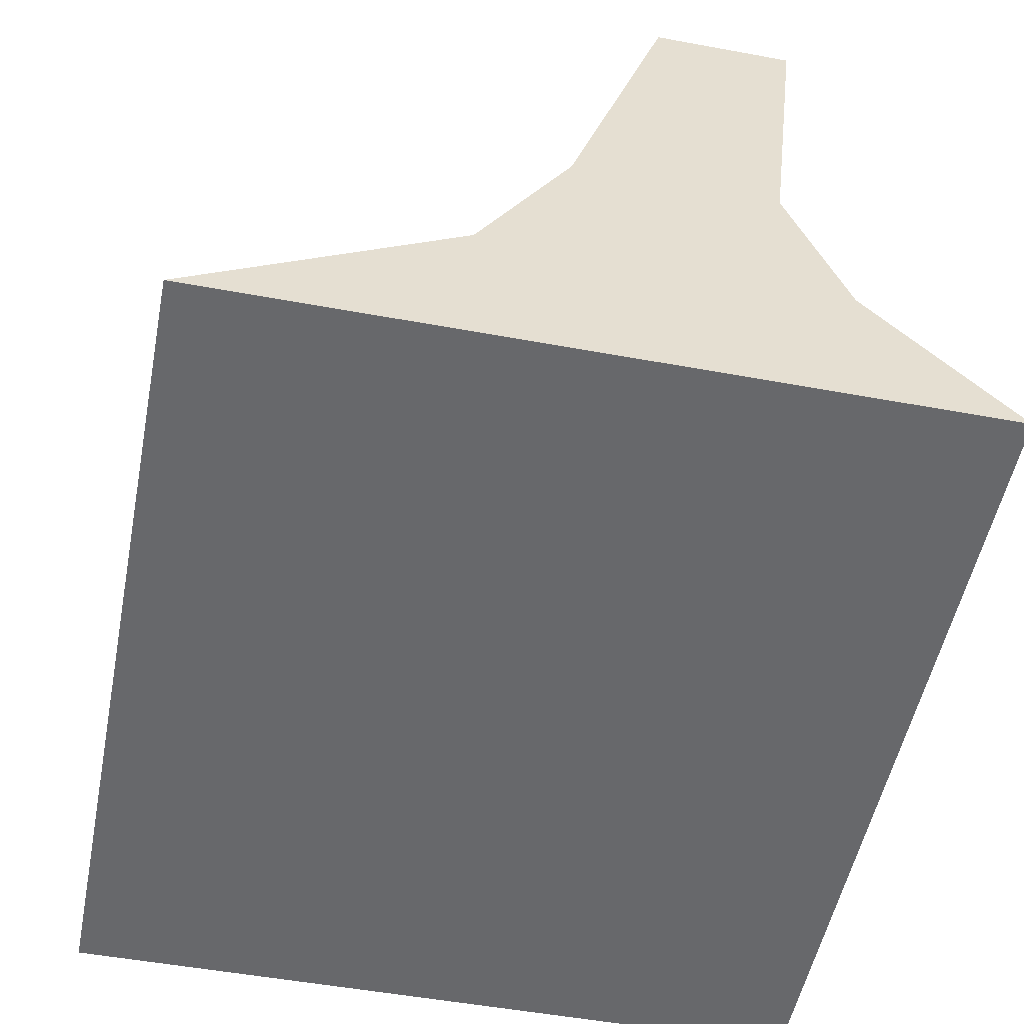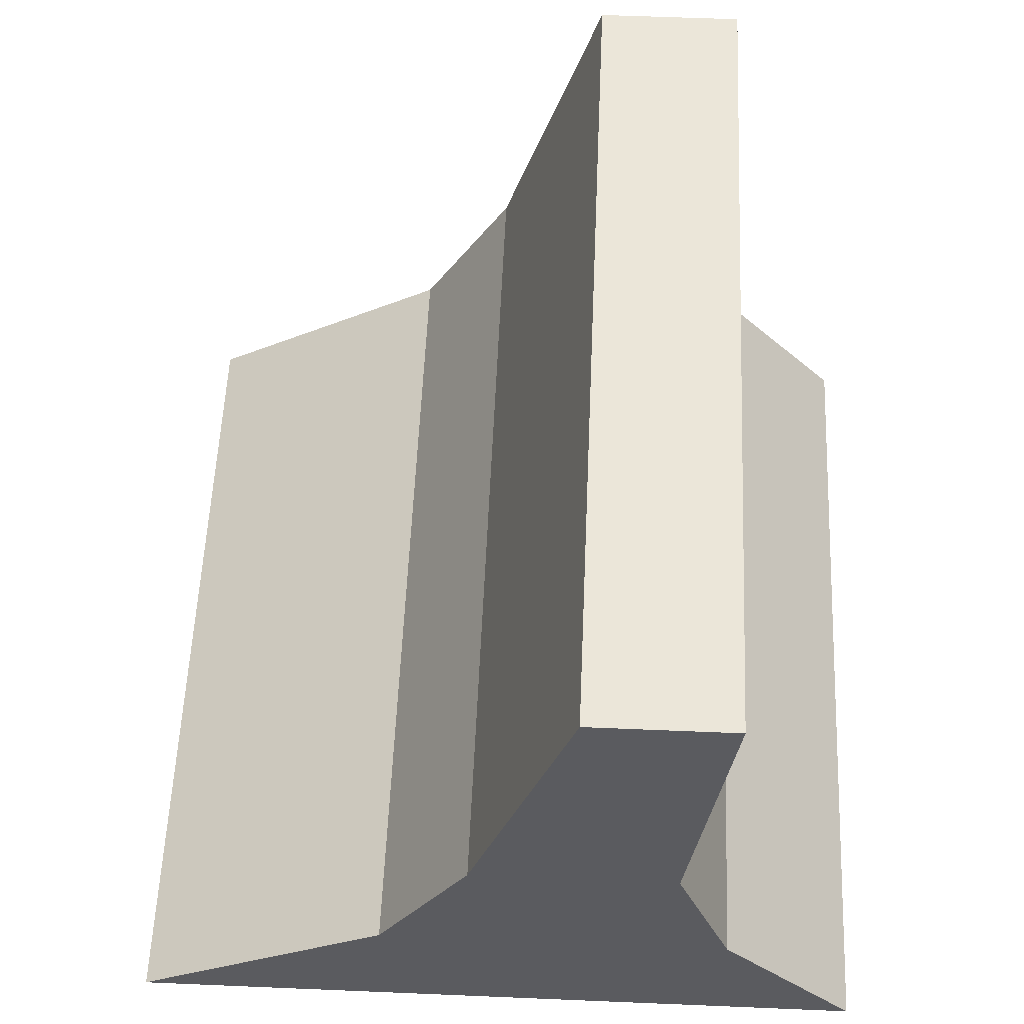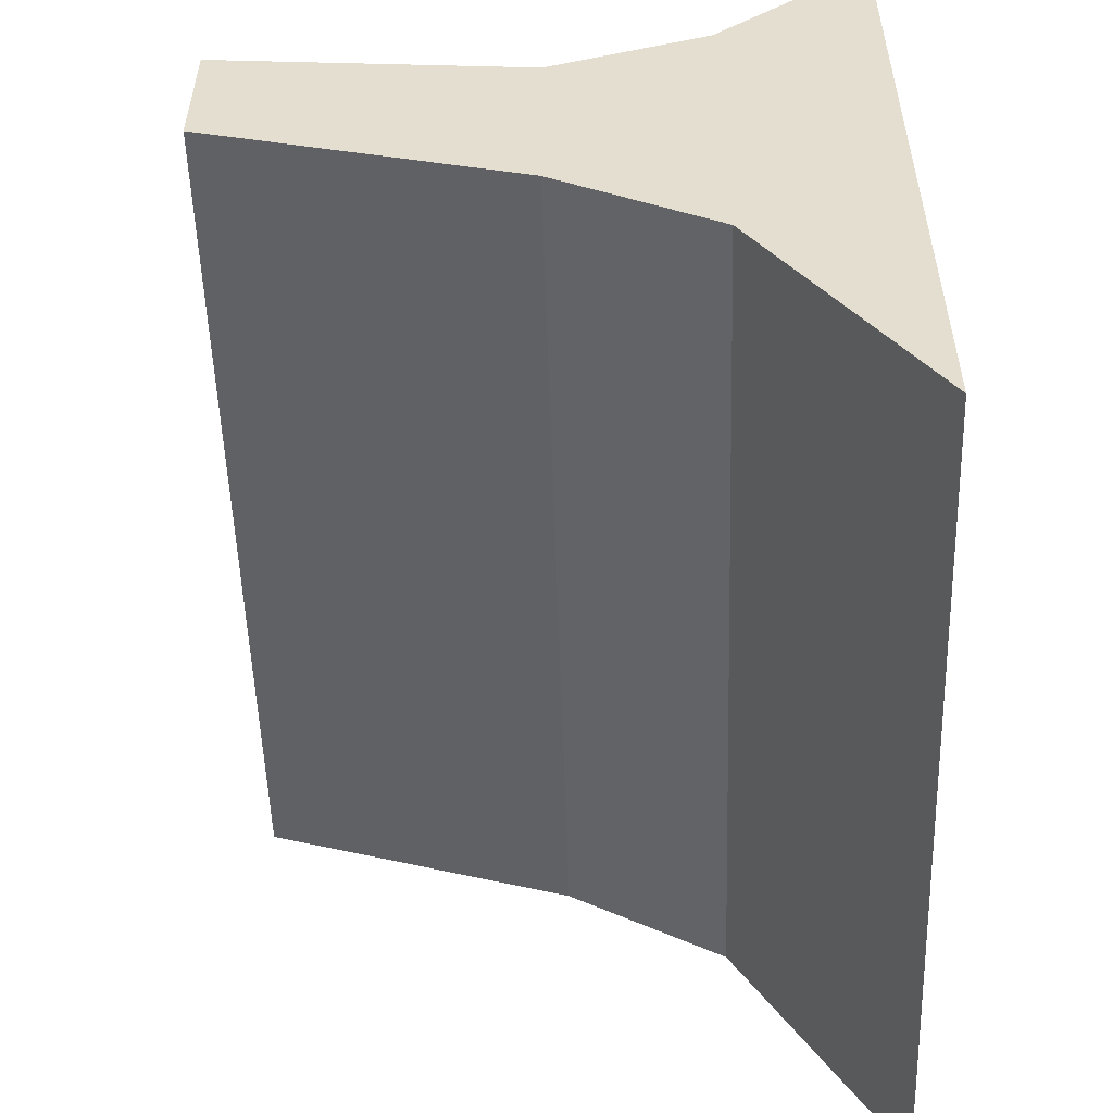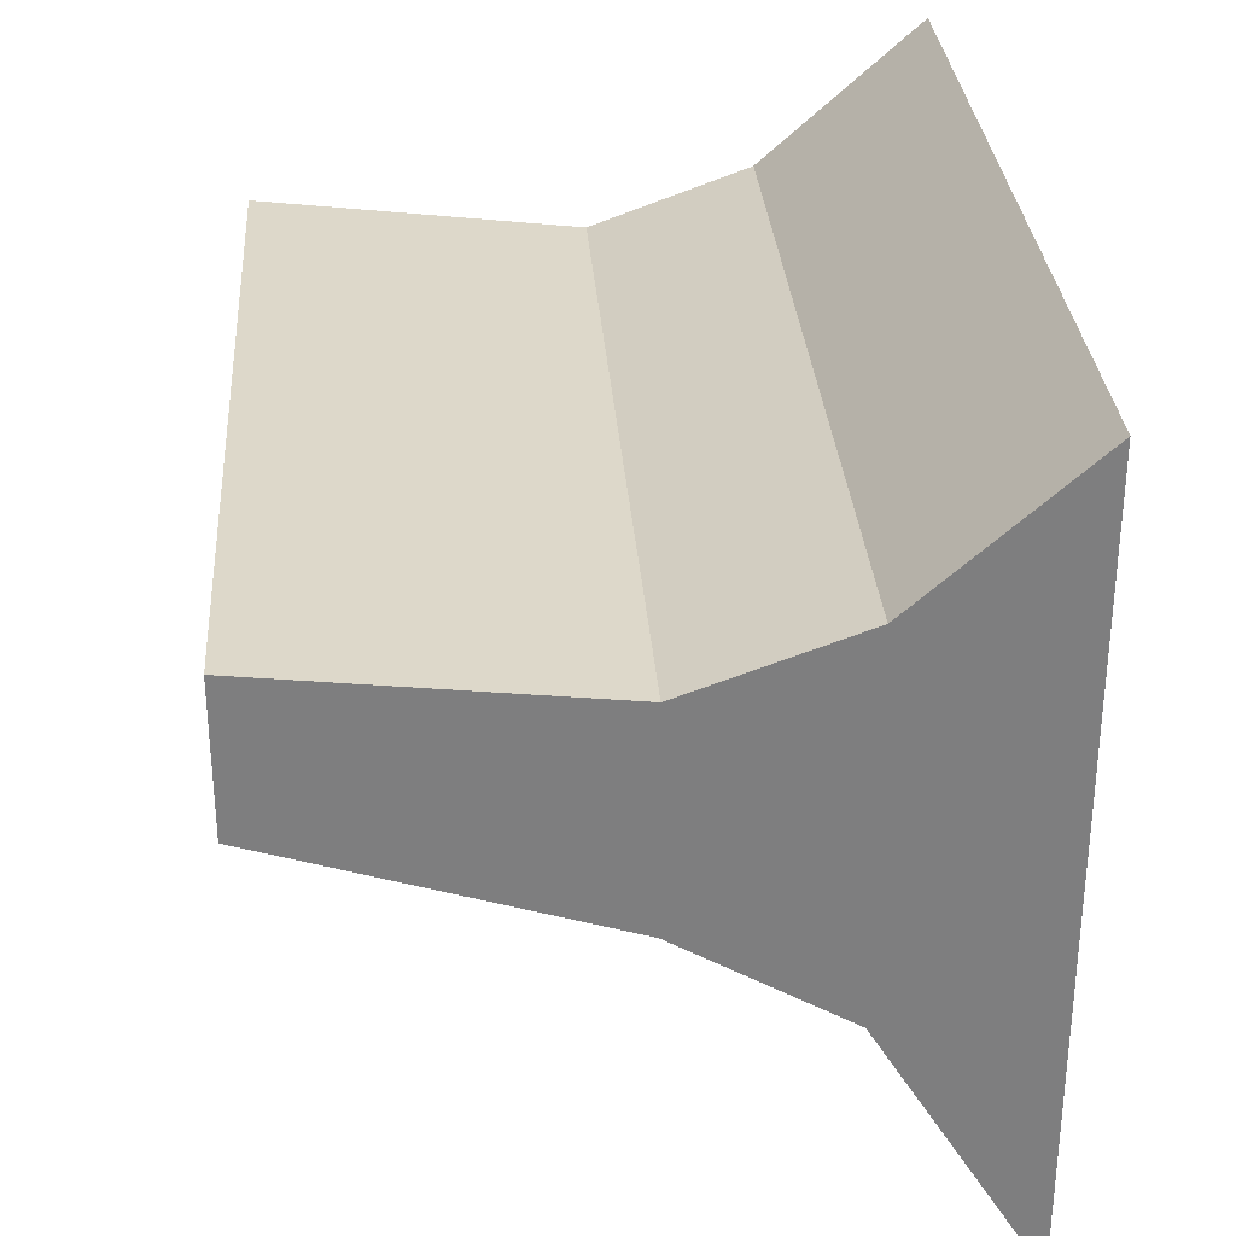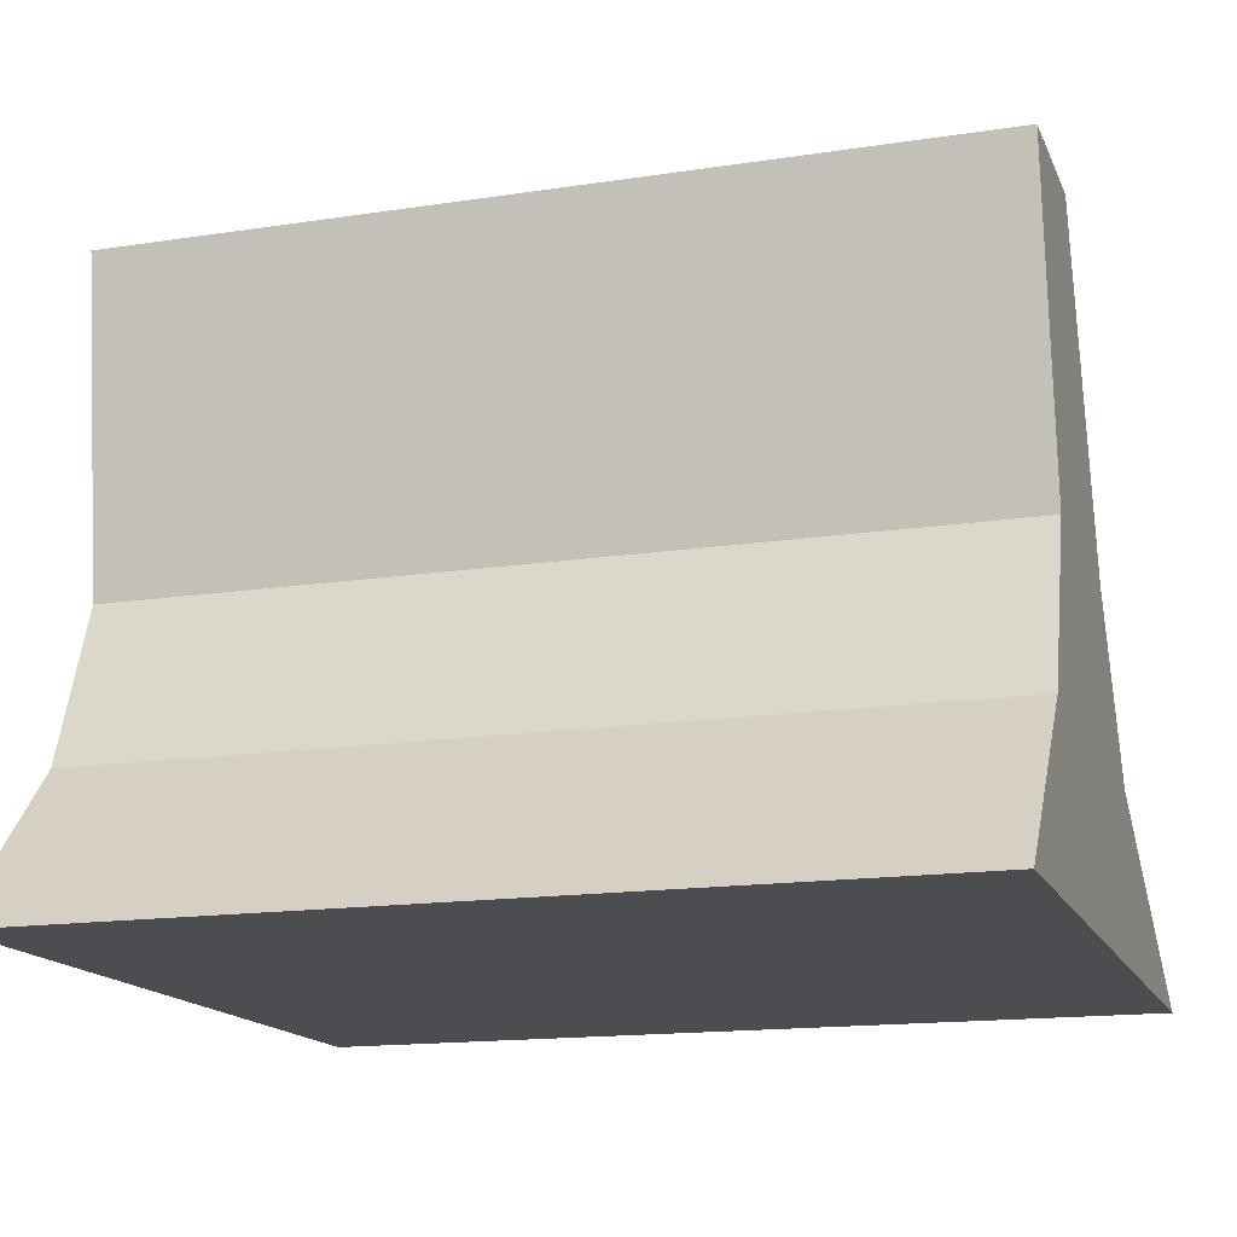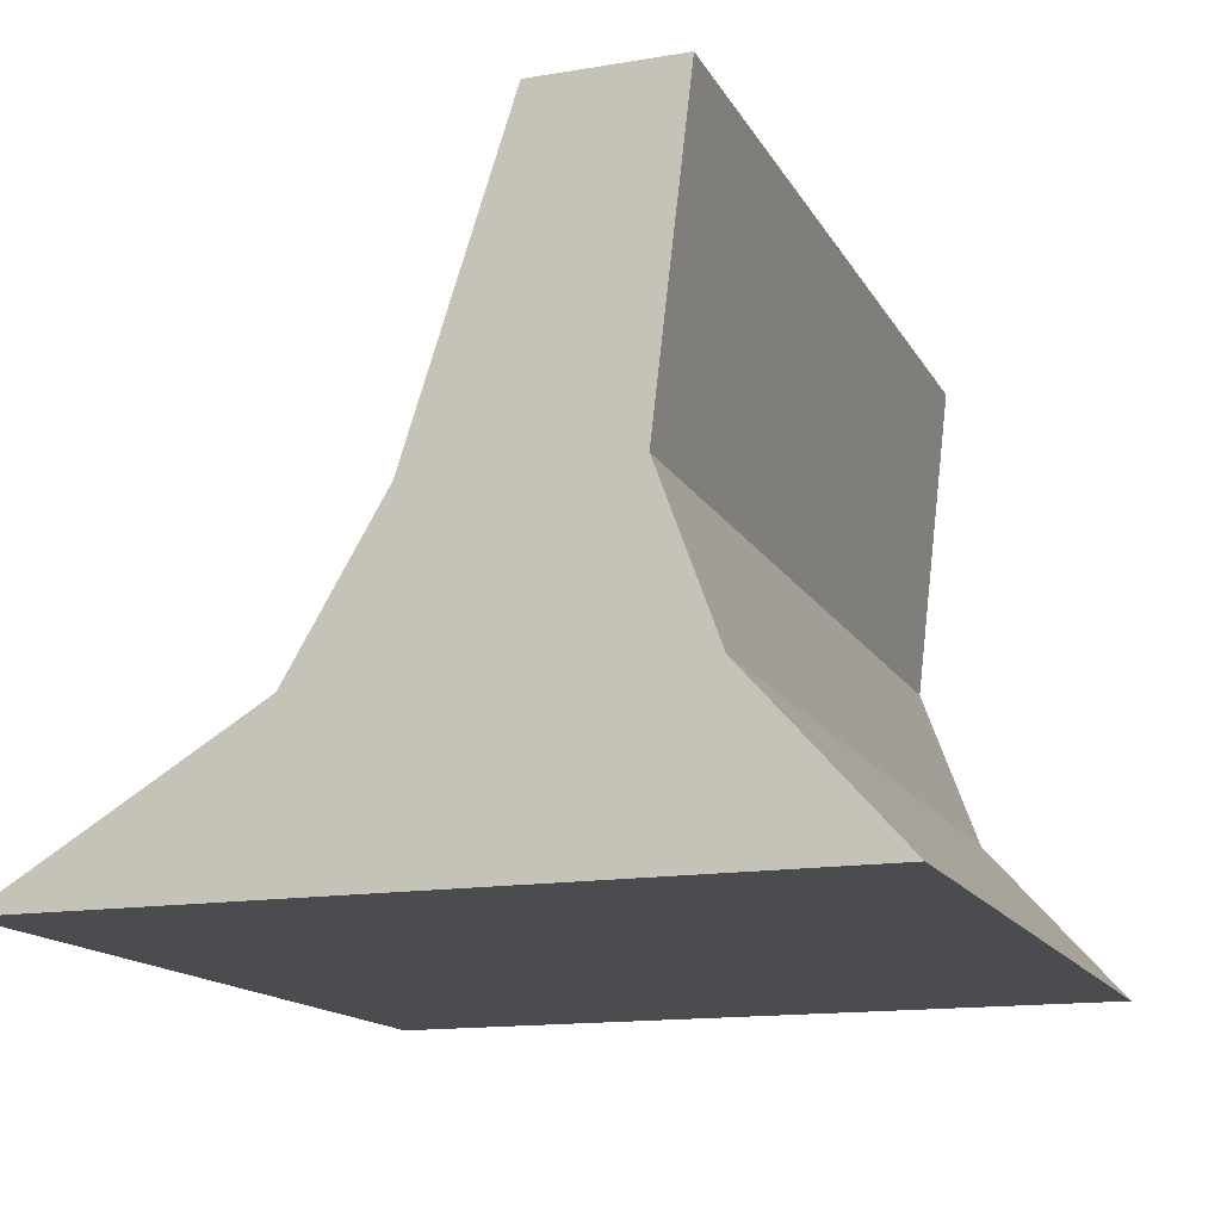
<metadata>
{"format":"obj","ext":"obj","renderer":"f3d","projection":"perspective","resolution":1024,"background":"white","views":[{"elev":-52.5,"azim":-101.2,"up":"+Y"},{"elev":57.1,"azim":-87.5,"up":"+Y"},{"elev":-53.5,"azim":-88.2,"up":"+Z"},{"elev":30.8,"azim":-94.1,"up":"+Z"},{"elev":-15.7,"azim":17.7,"up":"+Y"},{"elev":-14.8,"azim":-70.3,"up":"+Y"}]}
</metadata>
<code>
o Cube
v 4.037 5.136 -0.01568
v 4.037 -1 -4.44
v 4.037 5.136 1.36
v 4.037 -1 2.925
v -4.129 5.136 -0.01568
v -4.129 -1 -4.44
v -4.129 5.136 1.36
v -4.129 -1 2.925
v 4.037 2.068 -1
v -4.129 2.068 1
v 4.037 2.068 1
v -4.129 2.068 -1
v 4.037 0.534 -1.906
v 4.037 0.534 1.559
v -4.129 0.534 -1.906
v -4.129 0.534 1.559
f 1 5 7 3
f 11 3 7 10
f 10 7 5 12
f 6 2 4 8
f 9 1 3 11
f 12 5 1 9
f 15 12 9 13
f 13 9 11 14
f 16 10 12 15
f 14 11 10 16
f 4 14 16 8
f 8 16 15 6
f 2 13 14 4
f 6 15 13 2

</code>
